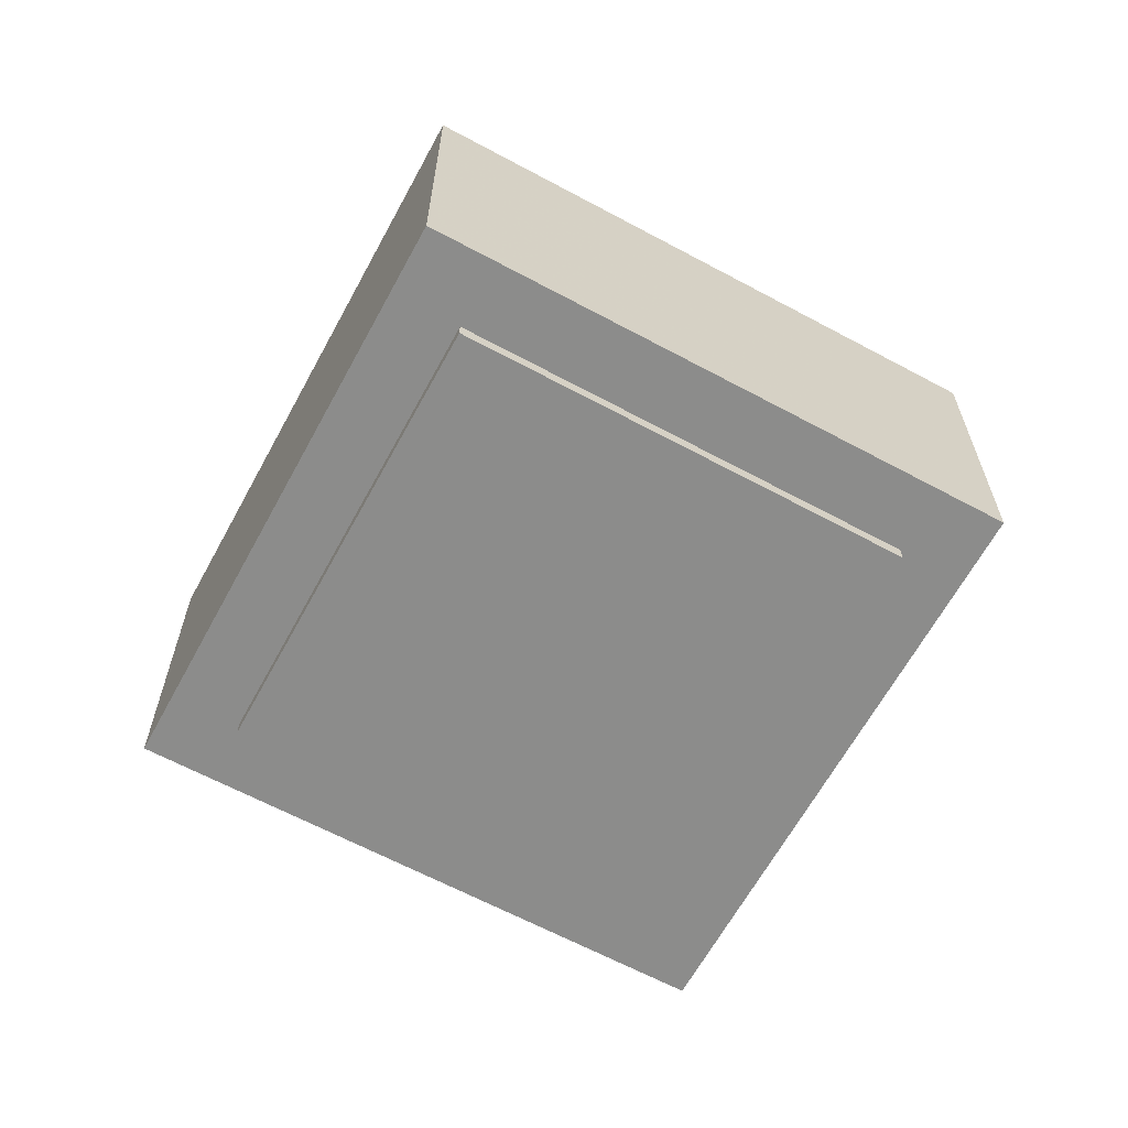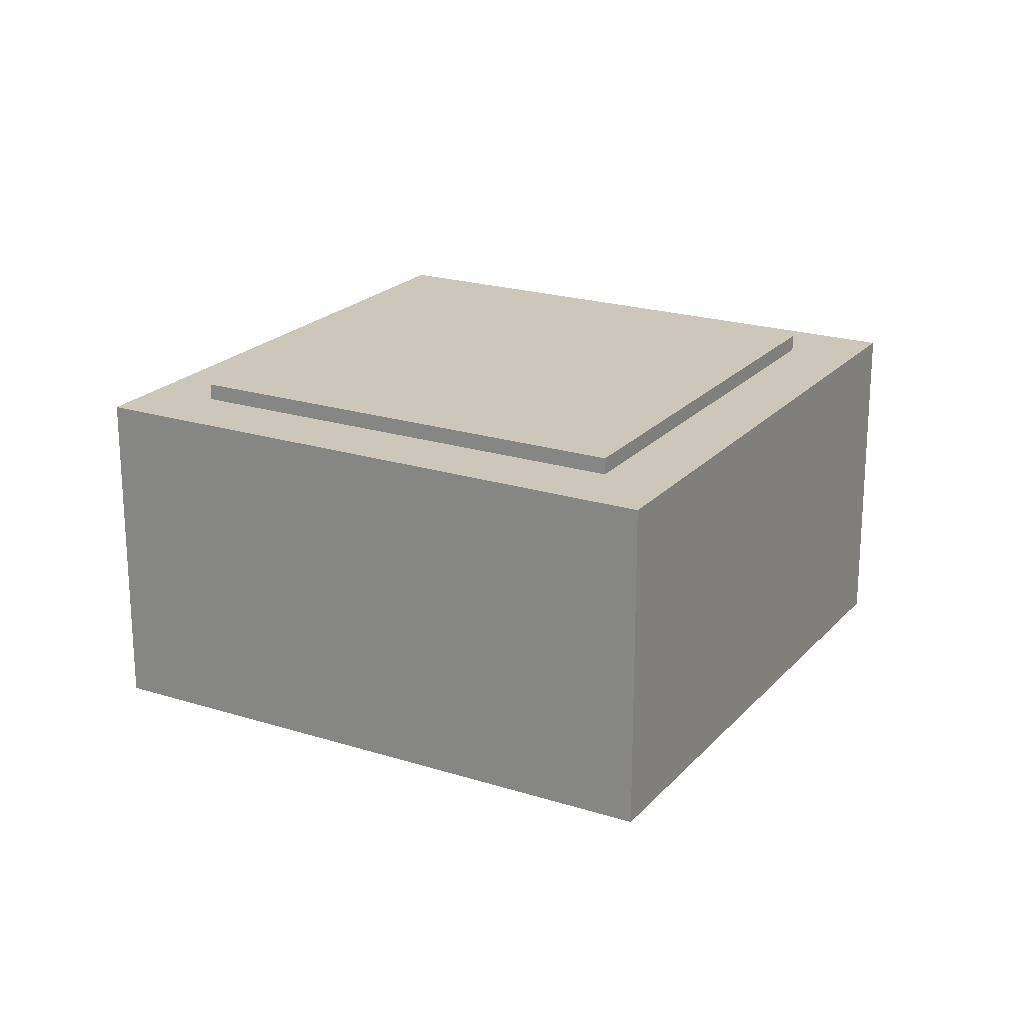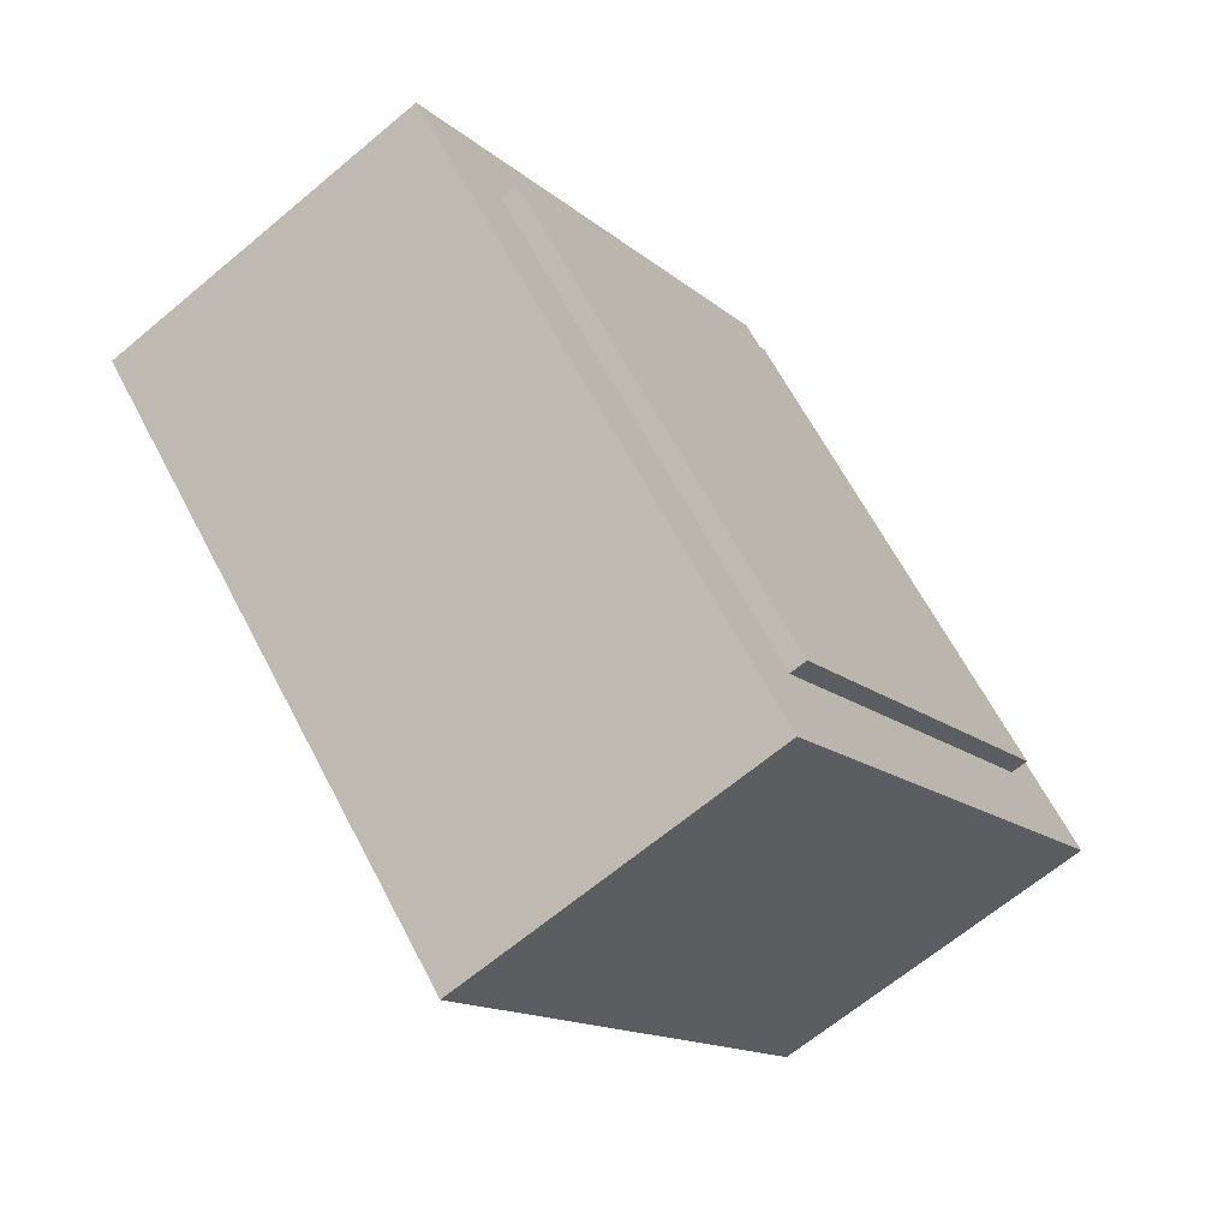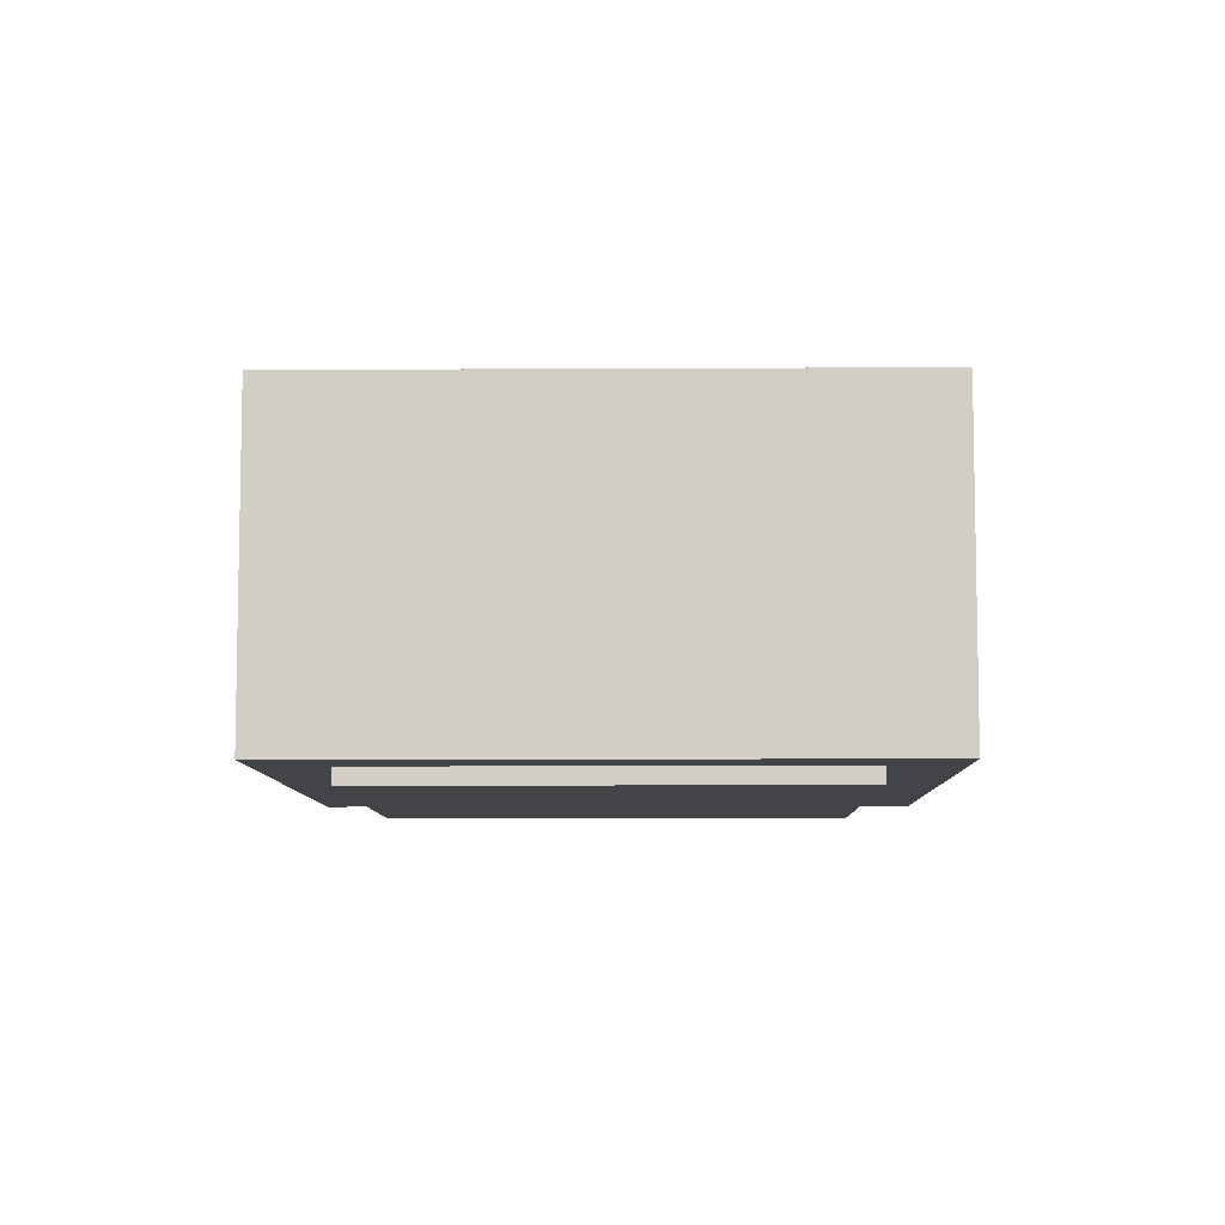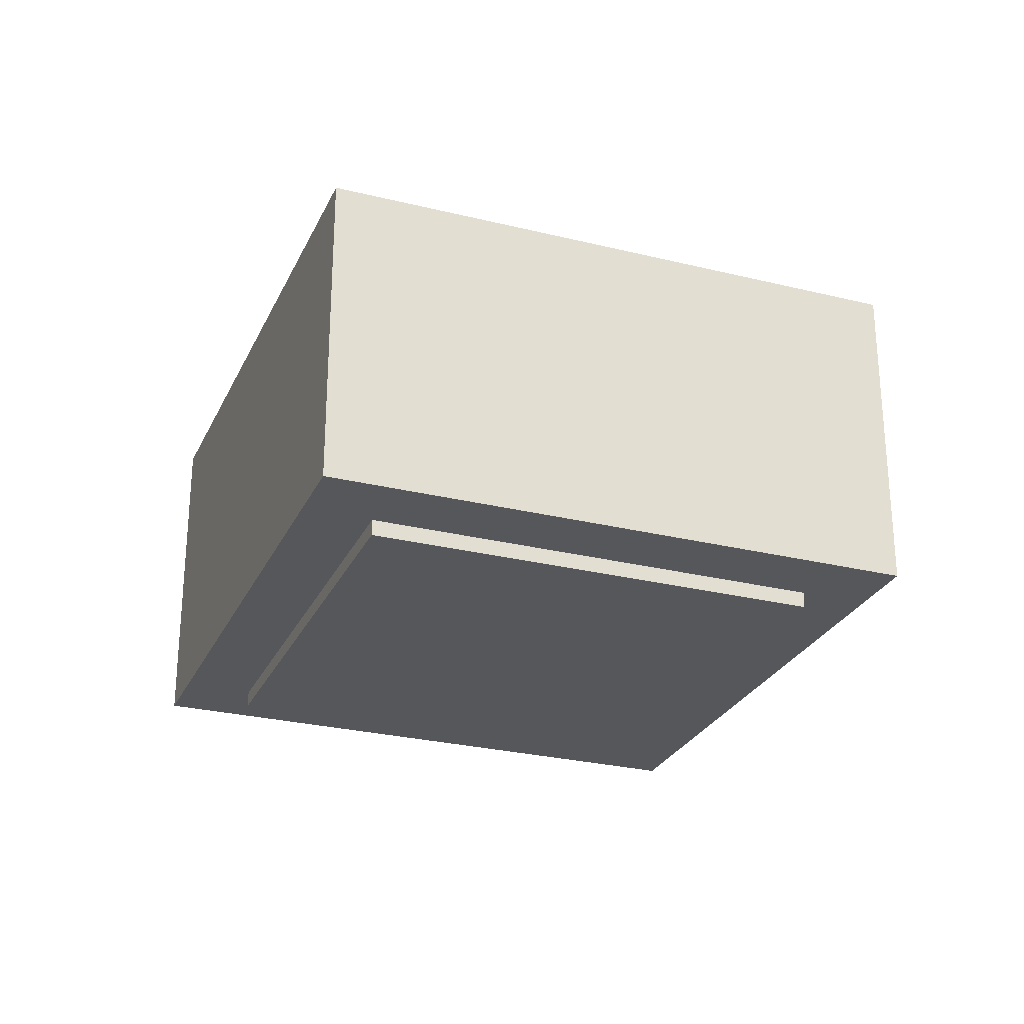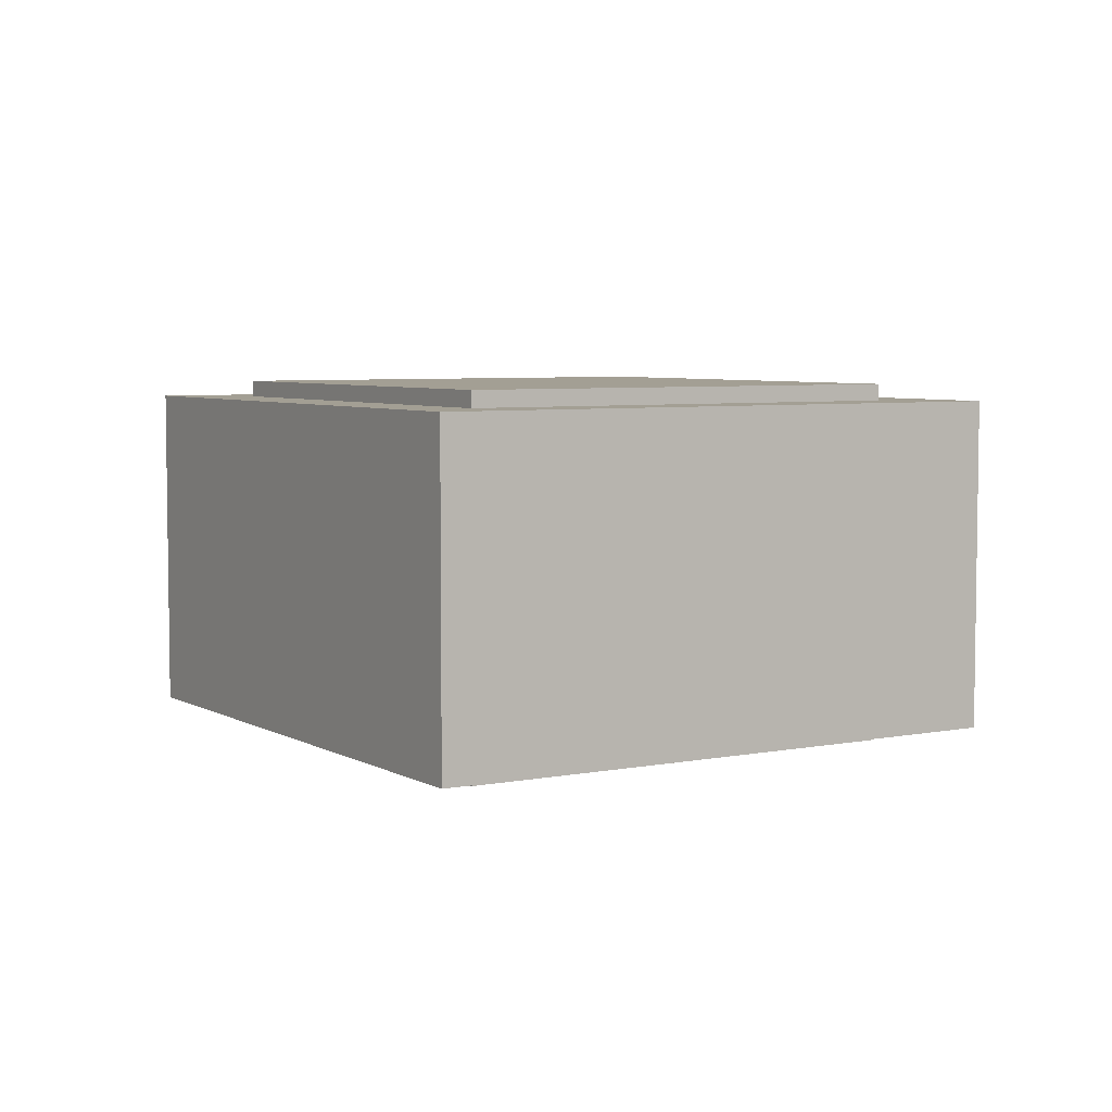
<metadata>
{"format":"obj","ext":"obj","renderer":"f3d","projection":"perspective","resolution":1024,"background":"white","views":[{"elev":-64.1,"azim":-163.5,"up":"+Z"},{"elev":21.3,"azim":164.4,"up":"+Z"},{"elev":-65.4,"azim":-49.8,"up":"+Y"},{"elev":-7.9,"azim":135.9,"up":"+Z"},{"elev":-27.1,"azim":24.1,"up":"+Z"},{"elev":5.4,"azim":103.3,"up":"+Z"}]}
</metadata>
<code>
v 0.3359 -0.1329 0.1
v 0.07225 0.1306 0.1
v 0.3359 0.3942 0.1
v 0.5997 0.1306 0.1
v 0.3359 -0.1329 -0.1
v 0.07225 0.1306 -0.1
v 0.3359 0.3942 -0.1
v 0.5997 0.1306 -0.1
v 0.3359 -0.1329 -0.1
v 0.3359 -0.1329 0.1
v 0.07225 0.1306 -0.1
v 0.07225 0.1306 0.1
v 0.3359 0.3942 -0.1
v 0.3359 0.3942 0.1
v 0.5997 0.1306 -0.1
v 0.5997 0.1306 0.1
f 2 4 3
f 1 4 2
f 6 7 8
f 5 6 8
f 10 12 11 9
f 12 14 13 11
f 14 16 15 13
f 16 10 9 15
v 0.1332 0.1306 0.11
v 0.3359 0.3335 0.11
v 0.5388 0.1306 0.11
v 0.3359 -0.07223 0.11
v 0.1332 0.1306 -0.11
v 0.3359 0.3335 -0.11
v 0.5388 0.1306 -0.11
v 0.3359 -0.07223 -0.11
v 0.1332 0.1306 -0.11
v 0.1332 0.1306 0.11
v 0.3359 0.3335 -0.11
v 0.3359 0.3335 0.11
v 0.5388 0.1306 -0.11
v 0.5388 0.1306 0.11
v 0.3359 -0.07223 -0.11
v 0.3359 -0.07223 0.11
f 17 19 18
f 20 19 17
f 21 22 23
f 24 21 23
f 26 28 27 25
f 28 30 29 27
f 30 32 31 29
f 32 26 25 31

</code>
